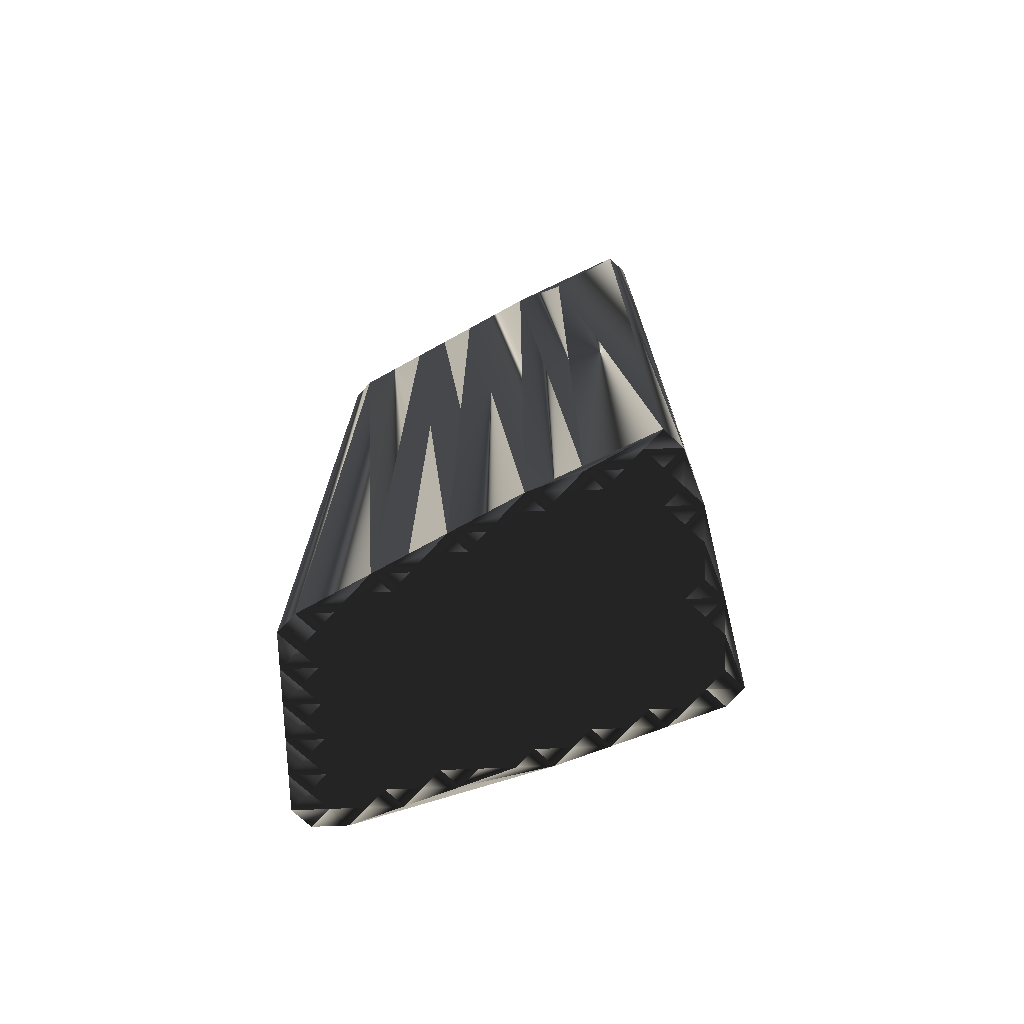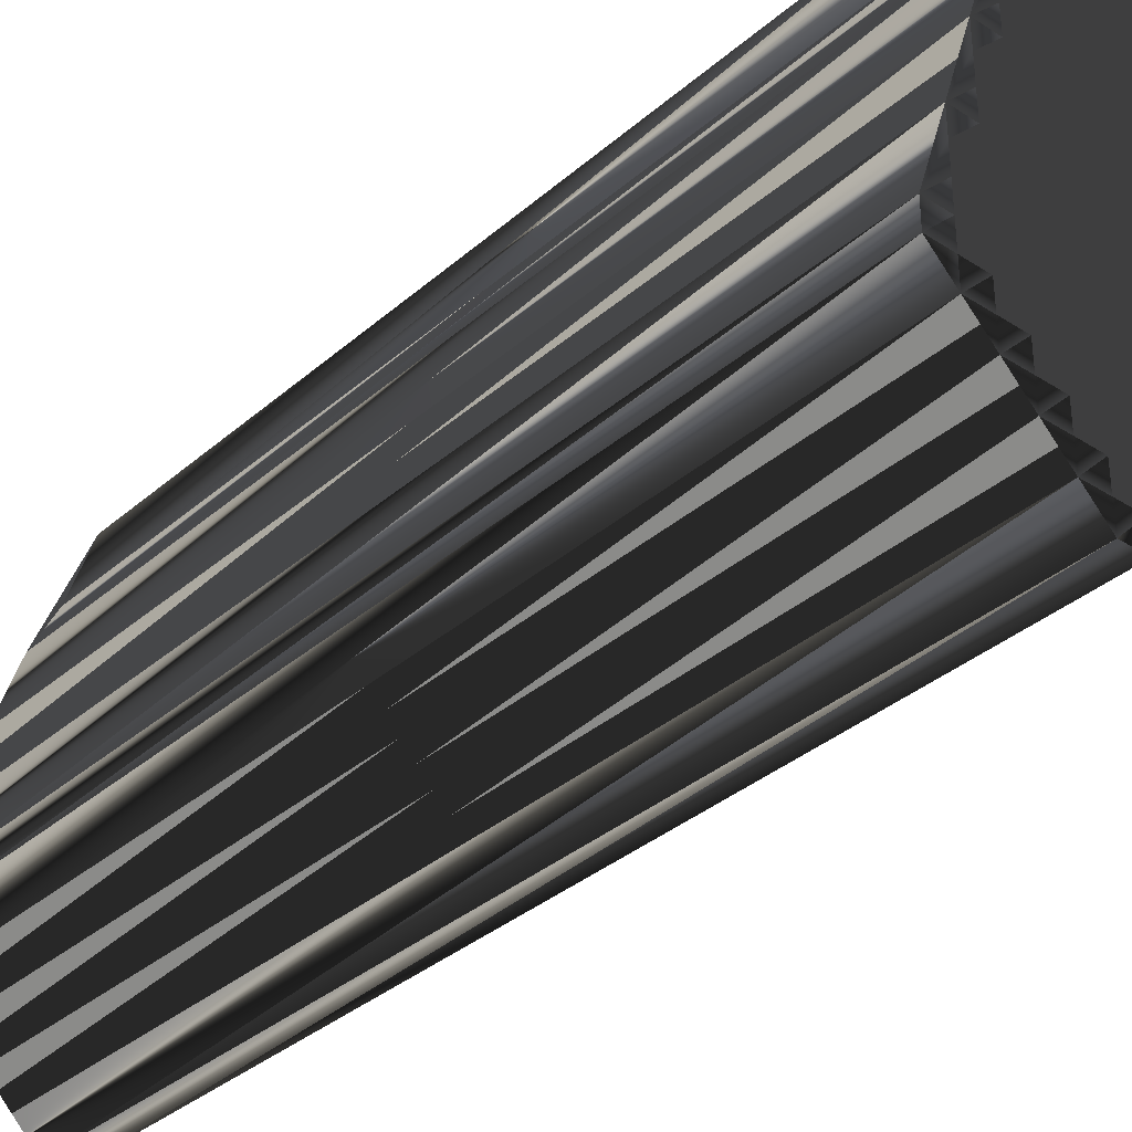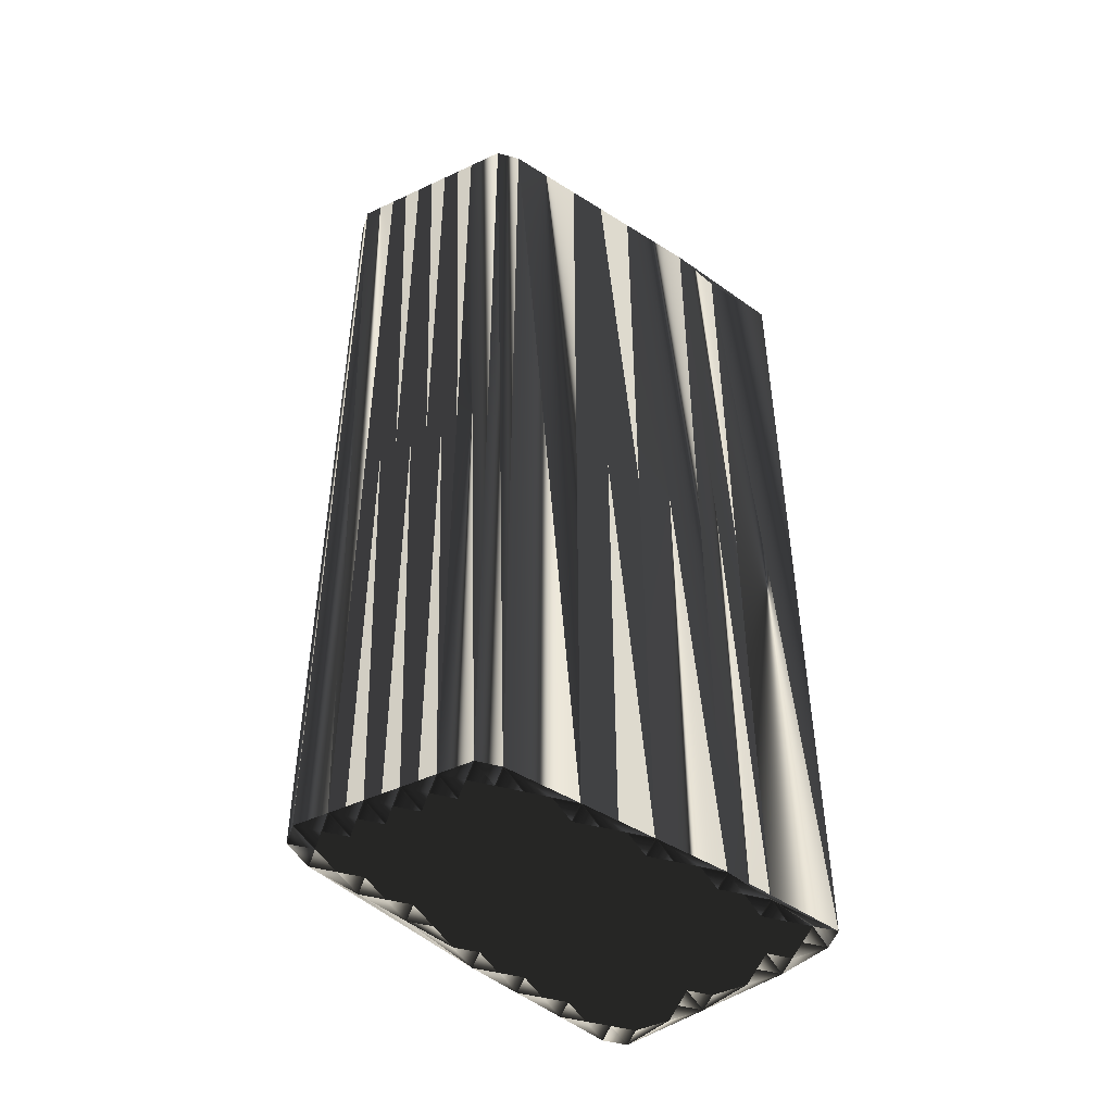
<metadata>
{"format":"obj","ext":"obj","renderer":"f3d","projection":"perspective","resolution":1024,"background":"white","views":[{"elev":-73.2,"azim":137.3,"up":"+Z"},{"elev":-34.5,"azim":139.2,"up":"+Y"},{"elev":-47.3,"azim":72.9,"up":"+Z"}]}
</metadata>
<code>
v 205.5 70.24 0
v 205.5 71.04 0
v 206.3 68.64 0
v 206.3 69.44 0
v 206.3 70.24 0
v 206.3 71.04 0
v 207.1 67.04 0
v 207.1 67.84 0
v 207.1 68.64 0
v 207.1 69.44 0
v 207.1 70.24 0
v 207.1 71.04 0
v 207.1 71.84 0
v 207.9 65.44 0
v 207.9 66.24 0
v 207.9 67.04 0
v 207.9 67.84 0
v 207.9 68.64 0
v 207.9 69.44 0
v 207.9 70.24 0
v 207.9 71.04 0
v 207.9 71.84 0
v 207.9 72.64 0
v 208.7 64.64 0
v 208.7 65.44 0
v 208.7 66.24 0
v 208.7 67.04 0
v 208.7 67.84 0
v 208.7 68.64 0
v 208.7 69.44 0
v 208.7 70.24 0
v 208.7 71.04 0
v 208.7 71.84 0
v 208.7 72.64 0
v 209.5 63.04 0
v 209.5 63.84 0
v 209.5 64.64 0
v 209.5 65.44 0
v 209.5 66.24 0
v 209.5 67.04 0
v 209.5 67.84 0
v 209.5 68.64 0
v 209.5 69.44 0
v 209.5 70.24 0
v 209.5 71.04 0
v 209.5 71.84 0
v 209.5 72.64 0
v 209.5 73.44 0
v 210.3 61.44 0
v 210.3 62.24 0
v 210.3 63.04 0
v 210.3 63.84 0
v 210.3 64.64 0
v 210.3 65.44 0
v 210.3 66.24 0
v 210.3 67.04 0
v 210.3 67.84 0
v 210.3 68.64 0
v 210.3 69.44 0
v 210.3 70.24 0
v 210.3 71.04 0
v 210.3 71.84 0
v 210.3 72.64 0
v 210.3 73.44 0
v 210.3 74.24 0
v 211.1 59.84 0
v 211.1 60.64 0
v 211.1 61.44 0
v 211.1 62.24 0
v 211.1 63.04 0
v 211.1 63.84 0
v 211.1 64.64 0
v 211.1 65.44 0
v 211.1 66.24 0
v 211.1 67.04 0
v 211.1 67.84 0
v 211.1 68.64 0
v 211.1 69.44 0
v 211.1 70.24 0
v 211.1 71.04 0
v 211.1 71.84 0
v 211.1 72.64 0
v 211.1 73.44 0
v 211.1 74.24 0
v 211.9 59.04 0
v 211.9 59.84 0
v 211.9 60.64 0
v 211.9 61.44 0
v 211.9 62.24 0
v 211.9 63.04 0
v 211.9 63.84 0
v 211.9 64.64 0
v 211.9 65.44 0
v 211.9 66.24 0
v 211.9 67.04 0
v 211.9 67.84 0
v 211.9 68.64 0
v 211.9 69.44 0
v 211.9 70.24 0
v 211.9 71.04 0
v 211.9 71.84 0
v 211.9 72.64 0
v 211.9 73.44 0
v 211.9 74.24 0
v 211.9 75.04 0
v 212.7 59.04 0
v 212.7 59.84 0
v 212.7 60.64 0
v 212.7 61.44 0
v 212.7 62.24 0
v 212.7 63.04 0
v 212.7 63.84 0
v 212.7 64.64 0
v 212.7 65.44 0
v 212.7 66.24 0
v 212.7 67.04 0
v 212.7 67.84 0
v 212.7 68.64 0
v 212.7 69.44 0
v 212.7 70.24 0
v 212.7 71.04 0
v 212.7 71.84 0
v 212.7 72.64 0
v 212.7 73.44 0
v 212.7 74.24 0
v 212.7 75.04 0
v 213.5 59.84 0
v 213.5 60.64 0
v 213.5 61.44 0
v 213.5 62.24 0
v 213.5 63.04 0
v 213.5 63.84 0
v 213.5 64.64 0
v 213.5 65.44 0
v 213.5 66.24 0
v 213.5 67.04 0
v 213.5 67.84 0
v 213.5 68.64 0
v 213.5 69.44 0
v 213.5 70.24 0
v 213.5 71.04 0
v 213.5 71.84 0
v 213.5 72.64 0
v 214.3 60.64 0
v 214.3 61.44 0
v 214.3 62.24 0
v 214.3 63.04 0
v 214.3 63.84 0
v 214.3 64.64 0
v 214.3 65.44 0
v 214.3 66.24 0
v 214.3 67.04 0
v 214.3 67.84 0
v 214.3 68.64 0
v 214.3 69.44 0
v 214.3 70.24 0
v 214.3 71.04 0
v 215.1 61.44 0
v 215.1 62.24 0
v 215.1 63.04 0
v 215.1 63.84 0
v 215.1 64.64 0
v 215.1 65.44 0
v 215.1 66.24 0
v 215.1 67.04 0
v 215.1 67.84 0
v 215.1 68.64 0
v 215.9 62.24 0
v 215.9 63.04 0
v 215.9 63.84 0
v 215.9 64.64 0
v 215.9 65.44 0
v 215.9 66.24 0
v 216.7 63.04 0
v 216.7 63.84 0
v 205.5 70.24 30
v 205.5 71.04 30
v 206.3 68.64 30
v 206.3 69.44 30
v 206.3 70.24 30
v 206.3 71.04 30
v 207.1 67.04 30
v 207.1 67.84 30
v 207.1 68.64 30
v 207.1 69.44 30
v 207.1 70.24 30
v 207.1 71.04 30
v 207.1 71.84 30
v 207.9 65.44 30
v 207.9 66.24 30
v 207.9 67.04 30
v 207.9 67.84 30
v 207.9 68.64 30
v 207.9 69.44 30
v 207.9 70.24 30
v 207.9 71.04 30
v 207.9 71.84 30
v 207.9 72.64 30
v 208.7 64.64 30
v 208.7 65.44 30
v 208.7 66.24 30
v 208.7 67.04 30
v 208.7 67.84 30
v 208.7 68.64 30
v 208.7 69.44 30
v 208.7 70.24 30
v 208.7 71.04 30
v 208.7 71.84 30
v 208.7 72.64 30
v 209.5 63.04 30
v 209.5 63.84 30
v 209.5 64.64 30
v 209.5 65.44 30
v 209.5 66.24 30
v 209.5 67.04 30
v 209.5 67.84 30
v 209.5 68.64 30
v 209.5 69.44 30
v 209.5 70.24 30
v 209.5 71.04 30
v 209.5 71.84 30
v 209.5 72.64 30
v 209.5 73.44 30
v 210.3 61.44 30
v 210.3 62.24 30
v 210.3 63.04 30
v 210.3 63.84 30
v 210.3 64.64 30
v 210.3 65.44 30
v 210.3 66.24 30
v 210.3 67.04 30
v 210.3 67.84 30
v 210.3 68.64 30
v 210.3 69.44 30
v 210.3 70.24 30
v 210.3 71.04 30
v 210.3 71.84 30
v 210.3 72.64 30
v 210.3 73.44 30
v 210.3 74.24 30
v 211.1 59.84 30
v 211.1 60.64 30
v 211.1 61.44 30
v 211.1 62.24 30
v 211.1 63.04 30
v 211.1 63.84 30
v 211.1 64.64 30
v 211.1 65.44 30
v 211.1 66.24 30
v 211.1 67.04 30
v 211.1 67.84 30
v 211.1 68.64 30
v 211.1 69.44 30
v 211.1 70.24 30
v 211.1 71.04 30
v 211.1 71.84 30
v 211.1 72.64 30
v 211.1 73.44 30
v 211.1 74.24 30
v 211.9 59.04 30
v 211.9 59.84 30
v 211.9 60.64 30
v 211.9 61.44 30
v 211.9 62.24 30
v 211.9 63.04 30
v 211.9 63.84 30
v 211.9 64.64 30
v 211.9 65.44 30
v 211.9 66.24 30
v 211.9 67.04 30
v 211.9 67.84 30
v 211.9 68.64 30
v 211.9 69.44 30
v 211.9 70.24 30
v 211.9 71.04 30
v 211.9 71.84 30
v 211.9 72.64 30
v 211.9 73.44 30
v 211.9 74.24 30
v 211.9 75.04 30
v 212.7 59.04 30
v 212.7 59.84 30
v 212.7 60.64 30
v 212.7 61.44 30
v 212.7 62.24 30
v 212.7 63.04 30
v 212.7 63.84 30
v 212.7 64.64 30
v 212.7 65.44 30
v 212.7 66.24 30
v 212.7 67.04 30
v 212.7 67.84 30
v 212.7 68.64 30
v 212.7 69.44 30
v 212.7 70.24 30
v 212.7 71.04 30
v 212.7 71.84 30
v 212.7 72.64 30
v 212.7 73.44 30
v 212.7 74.24 30
v 212.7 75.04 30
v 213.5 59.84 30
v 213.5 60.64 30
v 213.5 61.44 30
v 213.5 62.24 30
v 213.5 63.04 30
v 213.5 63.84 30
v 213.5 64.64 30
v 213.5 65.44 30
v 213.5 66.24 30
v 213.5 67.04 30
v 213.5 67.84 30
v 213.5 68.64 30
v 213.5 69.44 30
v 213.5 70.24 30
v 213.5 71.04 30
v 213.5 71.84 30
v 213.5 72.64 30
v 214.3 60.64 30
v 214.3 61.44 30
v 214.3 62.24 30
v 214.3 63.04 30
v 214.3 63.84 30
v 214.3 64.64 30
v 214.3 65.44 30
v 214.3 66.24 30
v 214.3 67.04 30
v 214.3 67.84 30
v 214.3 68.64 30
v 214.3 69.44 30
v 214.3 70.24 30
v 214.3 71.04 30
v 215.1 61.44 30
v 215.1 62.24 30
v 215.1 63.04 30
v 215.1 63.84 30
v 215.1 64.64 30
v 215.1 65.44 30
v 215.1 66.24 30
v 215.1 67.04 30
v 215.1 67.84 30
v 215.1 68.64 30
v 215.9 62.24 30
v 215.9 63.04 30
v 215.9 63.84 30
v 215.9 64.64 30
v 215.9 65.44 30
v 215.9 66.24 30
v 216.7 63.04 30
v 216.7 63.84 30
f 39 26 38
f 24 35 36
f 33 34 23
f 15 25 26
f 40 39 55
f 56 41 40
f 69 50 68
f 139 140 120
f 16 26 27
f 92 91 112
f 54 53 72
f 88 87 108
f 25 37 38
f 153 138 137
f 121 100 120
f 14 25 15
f 12 11 20
f 73 74 55
f 79 61 60
f 66 86 67
f 56 74 75
f 54 55 39
f 55 56 40
f 44 60 45
f 115 94 114
f 98 97 118
f 14 15 7
f 28 17 27
f 17 9 8
f 8 7 16
f 18 17 28
f 41 28 40
f 56 57 41
f 40 28 27
f 12 13 6
f 29 19 18
f 32 45 33
f 20 30 31
f 100 81 80
f 120 100 99
f 34 33 46
f 81 63 62
f 77 58 76
f 96 76 95
f 82 102 83
f 82 64 63
f 75 74 94
f 59 58 77
f 78 77 97
f 98 118 119
f 103 124 104
f 101 82 81
f 64 65 48
f 140 156 141
f 157 126 143
f 83 103 84
f 122 142 123
f 139 155 140
f 123 142 143
f 165 173 166
f 138 154 139
f 136 151 152
f 120 119 139
f 163 172 164
f 152 165 153
f 36 35 51
f 95 94 115
f 93 113 114
f 133 113 132
f 66 85 86
f 108 109 88
f 86 85 106
f 91 72 71
f 148 132 147
f 133 148 149
f 132 112 131
f 134 149 150
f 149 161 162
f 132 131 147
f 14 66 49
f 86 87 67
f 70 71 52
f 50 35 49
f 14 35 24
f 24 36 37
f 36 51 52
f 37 53 38
f 37 36 52
f 52 51 70
f 37 52 53
f 54 73 55
f 35 14 49
f 49 66 67
f 51 35 50
f 68 49 67
f 69 89 70
f 68 50 49
f 90 71 70
f 69 51 50
f 90 89 110
f 69 70 51
f 110 89 109
f 92 112 113
f 92 73 72
f 72 73 54
f 73 92 93
f 93 92 113
f 54 38 53
f 53 52 71
f 90 91 71
f 71 72 53
f 55 74 56
f 42 57 58
f 56 75 57
f 97 77 96
f 73 93 74
f 75 94 95
f 95 115 116
f 96 116 117
f 57 75 76
f 76 75 95
f 78 59 77
f 77 76 96
f 42 43 30
f 42 41 57
f 59 43 58
f 58 57 76
f 41 42 29
f 16 17 8
f 18 28 29
f 29 28 41
f 14 24 25
f 25 24 37
f 40 27 39
f 39 38 54
f 7 15 16
f 16 15 26
f 25 38 26
f 26 39 27
f 3 7 8
f 18 10 9
f 9 3 8
f 16 27 17
f 17 18 9
f 1 3 4
f 4 3 9
f 18 19 10
f 10 4 9
f 12 6 11
f 11 5 10
f 29 30 19
f 19 11 10
f 21 12 20
f 20 11 19
f 21 20 31
f 30 20 19
f 5 4 10
f 11 6 5
f 5 1 4
f 1 5 2
f 22 13 21
f 12 21 13
f 6 2 5
f 34 48 23
f 13 2 6
f 23 2 13
f 23 22 33
f 32 21 31
f 46 47 34
f 34 47 48
f 23 13 22
f 22 21 32
f 33 22 32
f 78 60 59
f 32 31 44
f 46 62 47
f 63 64 48
f 47 63 48
f 65 83 84
f 65 23 48
f 104 105 84
f 83 65 64
f 103 123 124
f 104 125 105
f 64 82 83
f 100 121 101
f 102 123 103
f 103 104 84
f 63 47 62
f 61 46 45
f 82 63 81
f 81 62 80
f 46 33 45
f 44 31 43
f 80 62 61
f 61 62 46
f 29 42 30
f 43 42 58
f 59 44 43
f 43 31 30
f 59 60 44
f 44 45 32
f 78 79 60
f 60 61 45
f 78 98 79
f 79 80 61
f 74 93 94
f 94 93 114
f 96 95 116
f 165 152 164
f 97 96 117
f 114 134 115
f 117 136 137
f 136 117 116
f 97 117 118
f 118 117 137
f 119 99 98
f 119 118 138
f 78 97 98
f 99 119 120
f 80 79 99
f 99 79 98
f 101 81 100
f 100 80 99
f 103 83 102
f 102 82 101
f 65 84 105
f 102 101 122
f 125 143 126
f 123 143 124
f 124 125 104
f 124 143 125
f 125 126 105
f 120 140 121
f 121 122 101
f 121 141 122
f 122 123 102
f 139 119 138
f 138 118 137
f 155 167 156
f 155 156 140
f 121 140 141
f 142 157 143
f 122 141 142
f 142 141 157
f 153 166 154
f 154 155 139
f 155 154 167
f 156 157 141
f 165 166 153
f 153 154 138
f 167 157 156
f 153 137 152
f 134 135 115
f 165 164 173
f 166 167 154
f 116 115 135
f 136 152 137
f 136 135 151
f 151 164 152
f 114 113 133
f 163 150 162
f 136 116 135
f 135 134 150
f 163 171 172
f 163 164 151
f 173 164 172
f 166 173 167
f 172 175 173
f 163 162 171
f 171 175 172
f 170 174 175
f 160 168 169
f 162 170 171
f 159 168 160
f 161 169 170
f 148 160 161
f 161 160 169
f 162 150 149
f 162 161 170
f 169 174 170
f 170 175 171
f 134 133 149
f 149 148 161
f 163 151 150
f 150 151 135
f 91 111 112
f 112 132 113
f 134 114 133
f 133 132 148
f 92 72 91
f 91 90 111
f 131 130 146
f 111 131 112
f 111 110 130
f 148 147 160
f 144 129 128
f 147 159 160
f 88 89 69
f 128 108 127
f 111 90 110
f 129 109 128
f 69 68 88
f 87 68 67
f 90 70 89
f 89 88 109
f 87 107 108
f 86 107 87
f 87 88 68
f 107 127 108
f 86 106 107
f 159 147 146
f 107 106 127
f 109 108 128
f 159 146 158
f 145 130 129
f 129 110 109
f 131 111 130
f 130 110 129
f 158 146 145
f 159 158 168
f 168 174 169
f 128 127 144
f 129 144 145
f 145 144 158
f 147 131 146
f 146 130 145
f 201 214 213
f 210 199 211
f 209 208 198
f 200 190 201
f 214 215 230
f 216 231 215
f 225 244 243
f 315 314 295
f 201 191 202
f 266 267 287
f 228 229 247
f 262 263 283
f 212 200 213
f 313 328 312
f 275 296 295
f 200 189 190
f 186 187 195
f 249 248 230
f 236 254 235
f 261 241 242
f 249 231 250
f 230 229 214
f 231 230 215
f 235 219 220
f 269 290 289
f 272 273 293
f 190 189 182
f 192 203 202
f 184 192 183
f 182 183 191
f 192 193 203
f 203 216 215
f 232 231 216
f 203 215 202
f 188 187 181
f 194 204 193
f 220 207 208
f 205 195 206
f 256 275 255
f 275 295 274
f 208 209 221
f 238 256 237
f 233 252 251
f 251 271 270
f 277 257 258
f 239 257 238
f 249 250 269
f 233 234 252
f 252 253 272
f 293 273 294
f 299 278 279
f 257 276 256
f 240 239 223
f 331 315 316
f 301 332 318
f 278 258 259
f 317 297 298
f 330 314 315
f 317 298 318
f 348 340 341
f 329 313 314
f 326 311 327
f 294 295 314
f 347 338 339
f 340 327 328
f 210 211 226
f 269 270 290
f 288 268 289
f 288 308 307
f 260 241 261
f 284 283 263
f 260 261 281
f 247 266 246
f 307 323 322
f 323 308 324
f 287 307 306
f 324 309 325
f 336 324 337
f 306 307 322
f 241 189 224
f 262 261 242
f 246 245 227
f 210 225 224
f 210 189 199
f 211 199 212
f 226 211 227
f 228 212 213
f 211 212 227
f 226 227 245
f 227 212 228
f 248 229 230
f 189 210 224
f 241 224 242
f 210 226 225
f 224 243 242
f 264 244 245
f 225 243 224
f 246 265 245
f 226 244 225
f 264 265 285
f 245 244 226
f 264 285 284
f 287 267 288
f 248 267 247
f 248 247 229
f 267 248 268
f 267 268 288
f 213 229 228
f 227 228 246
f 266 265 246
f 247 246 228
f 249 230 231
f 232 217 233
f 250 231 232
f 252 272 271
f 268 248 249
f 269 250 270
f 290 270 291
f 291 271 292
f 250 232 251
f 250 251 270
f 234 253 252
f 251 252 271
f 218 217 205
f 216 217 232
f 218 234 233
f 232 233 251
f 217 216 204
f 192 191 183
f 203 193 204
f 203 204 216
f 199 189 200
f 199 200 212
f 202 215 214
f 213 214 229
f 190 182 191
f 190 191 201
f 213 200 201
f 214 201 202
f 182 178 183
f 185 193 184
f 178 184 183
f 202 191 192
f 193 192 184
f 178 176 179
f 178 179 184
f 194 193 185
f 179 185 184
f 181 187 186
f 180 186 185
f 205 204 194
f 186 194 185
f 187 196 195
f 186 195 194
f 195 196 206
f 195 205 194
f 179 180 185
f 181 186 180
f 176 180 179
f 180 176 177
f 188 197 196
f 196 187 188
f 177 181 180
f 223 209 198
f 177 188 181
f 177 198 188
f 197 198 208
f 196 207 206
f 222 221 209
f 222 209 223
f 188 198 197
f 196 197 207
f 197 208 207
f 235 253 234
f 206 207 219
f 237 221 222
f 239 238 223
f 238 222 223
f 258 240 259
f 198 240 223
f 280 279 259
f 240 258 239
f 298 278 299
f 300 279 280
f 257 239 258
f 296 275 276
f 298 277 278
f 279 278 259
f 222 238 237
f 221 236 220
f 238 257 256
f 237 256 255
f 208 221 220
f 206 219 218
f 237 255 236
f 237 236 221
f 217 204 205
f 217 218 233
f 219 234 218
f 206 218 205
f 235 234 219
f 220 219 207
f 254 253 235
f 236 235 220
f 273 253 254
f 255 254 236
f 268 249 269
f 268 269 289
f 270 271 291
f 327 340 339
f 271 272 292
f 309 289 290
f 311 292 312
f 292 311 291
f 292 272 293
f 292 293 312
f 274 294 273
f 293 294 313
f 272 253 273
f 294 274 295
f 254 255 274
f 254 274 273
f 256 276 275
f 255 275 274
f 258 278 277
f 257 277 276
f 259 240 280
f 276 277 297
f 318 300 301
f 318 298 299
f 300 299 279
f 318 299 300
f 301 300 280
f 315 295 296
f 297 296 276
f 316 296 297
f 298 297 277
f 294 314 313
f 293 313 312
f 342 330 331
f 331 330 315
f 315 296 316
f 332 317 318
f 316 297 317
f 316 317 332
f 341 328 329
f 330 329 314
f 329 330 342
f 332 331 316
f 341 340 328
f 329 328 313
f 332 342 331
f 312 328 327
f 310 309 290
f 339 340 348
f 342 341 329
f 290 291 310
f 327 311 312
f 310 311 326
f 339 326 327
f 288 289 308
f 325 338 337
f 291 311 310
f 309 310 325
f 346 338 347
f 339 338 326
f 339 348 347
f 348 341 342
f 350 347 348
f 337 338 346
f 350 346 347
f 349 345 350
f 343 335 344
f 345 337 346
f 343 334 335
f 344 336 345
f 335 323 336
f 335 336 344
f 325 337 324
f 336 337 345
f 349 344 345
f 350 345 346
f 308 309 324
f 323 324 336
f 326 338 325
f 326 325 310
f 286 266 287
f 307 287 288
f 289 309 308
f 307 308 323
f 247 267 266
f 265 266 286
f 305 306 321
f 306 286 287
f 285 286 305
f 322 323 335
f 304 319 303
f 334 322 335
f 264 263 244
f 283 303 302
f 265 286 285
f 284 304 303
f 243 244 263
f 243 262 242
f 245 265 264
f 263 264 284
f 282 262 283
f 282 261 262
f 263 262 243
f 302 282 283
f 281 261 282
f 322 334 321
f 281 282 302
f 283 284 303
f 321 334 333
f 305 320 304
f 285 304 284
f 286 306 305
f 285 305 304
f 321 333 320
f 333 334 343
f 349 343 344
f 302 303 319
f 319 304 320
f 319 320 333
f 306 322 321
f 305 321 320
f 1 176 3
f 3 178 176
f 3 178 7
f 7 182 178
f 7 182 14
f 14 189 182
f 14 189 35
f 35 210 189
f 35 210 49
f 49 224 210
f 49 224 66
f 66 241 224
f 66 241 85
f 85 260 241
f 85 260 106
f 106 281 260
f 106 281 127
f 127 302 281
f 127 302 144
f 144 319 302
f 144 319 158
f 158 333 319
f 158 333 168
f 168 343 333
f 168 343 174
f 174 349 343
f 174 349 175
f 175 350 349
f 175 350 173
f 173 348 350
f 173 348 167
f 167 342 348
f 167 342 157
f 157 332 342
f 157 332 143
f 143 318 332
f 143 318 126
f 126 301 318
f 126 301 105
f 105 280 301
f 105 280 65
f 65 240 280
f 65 240 23
f 23 198 240
f 23 198 2
f 2 177 198
f 2 177 1
f 1 176 177

</code>
